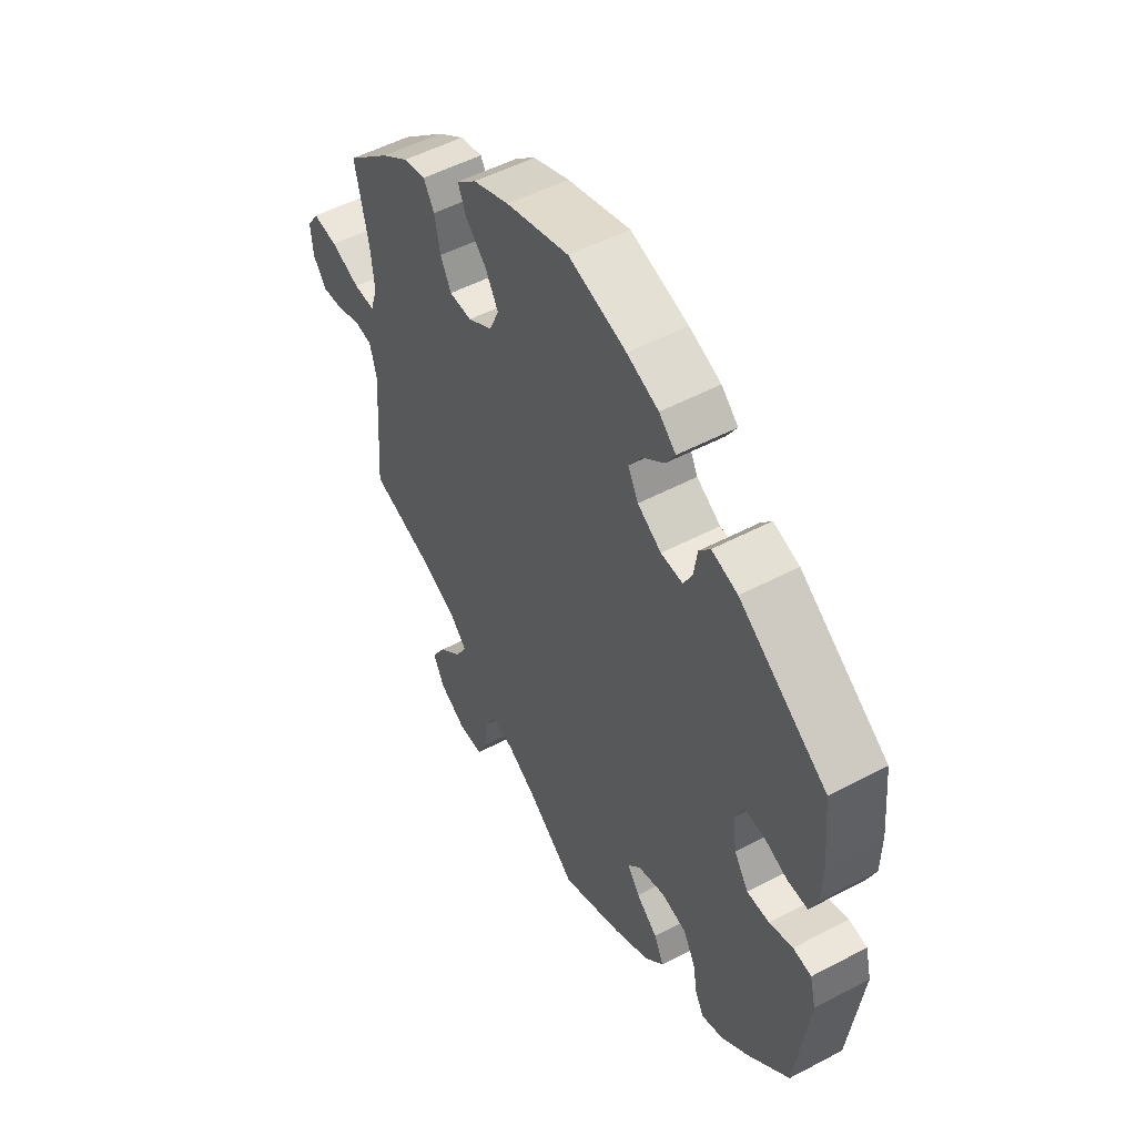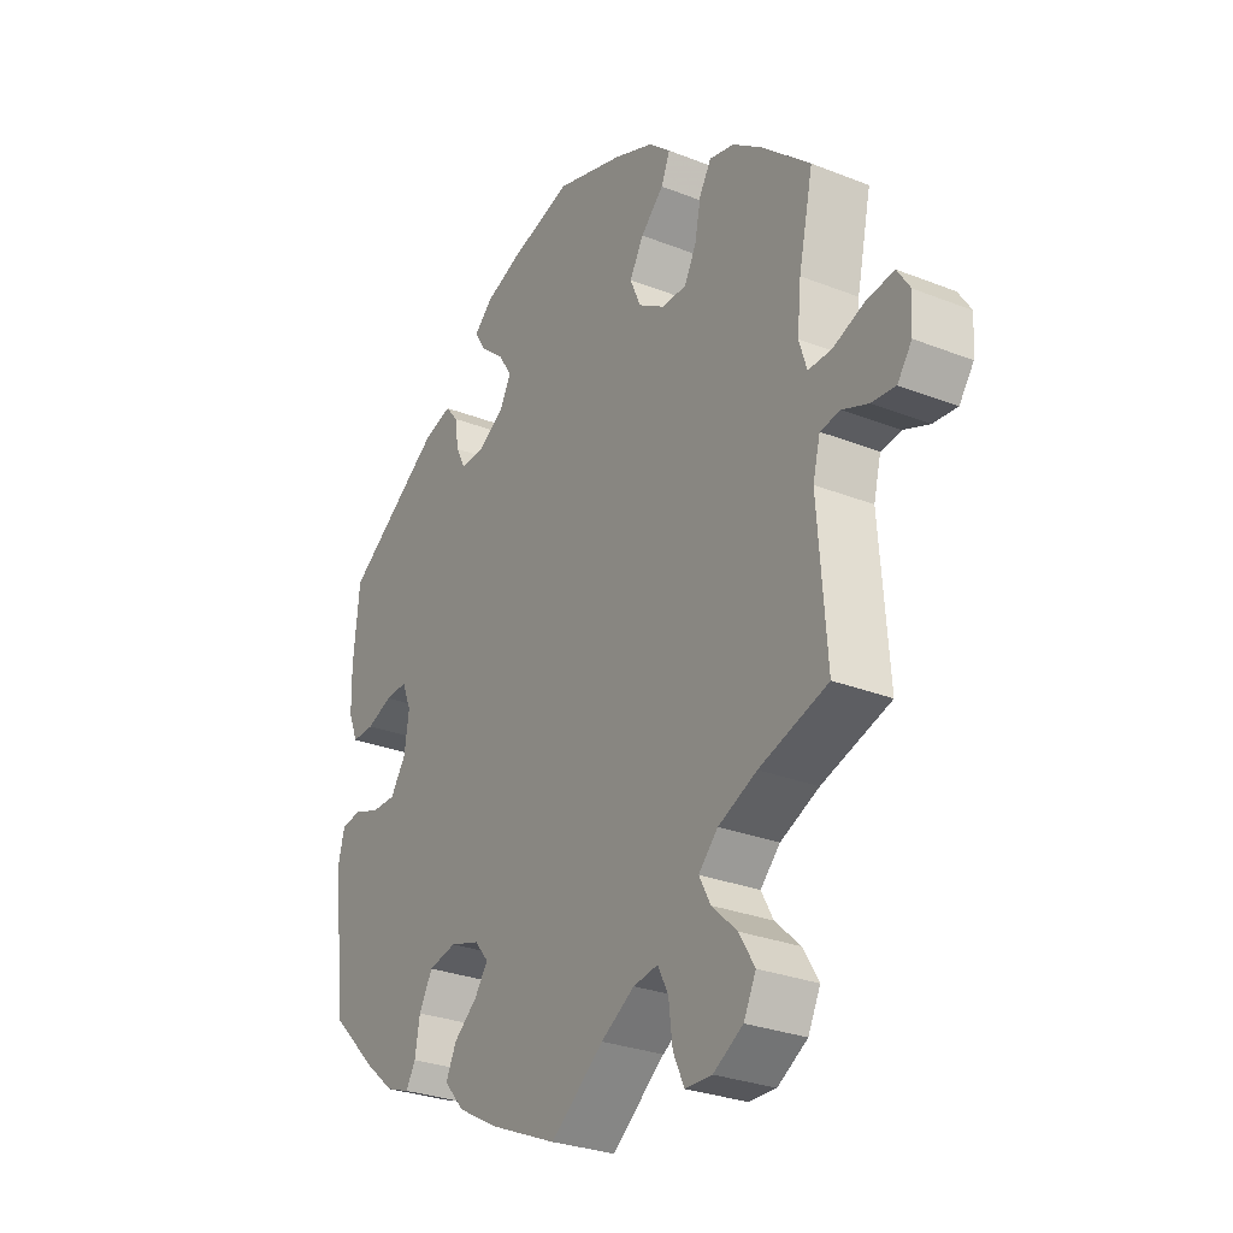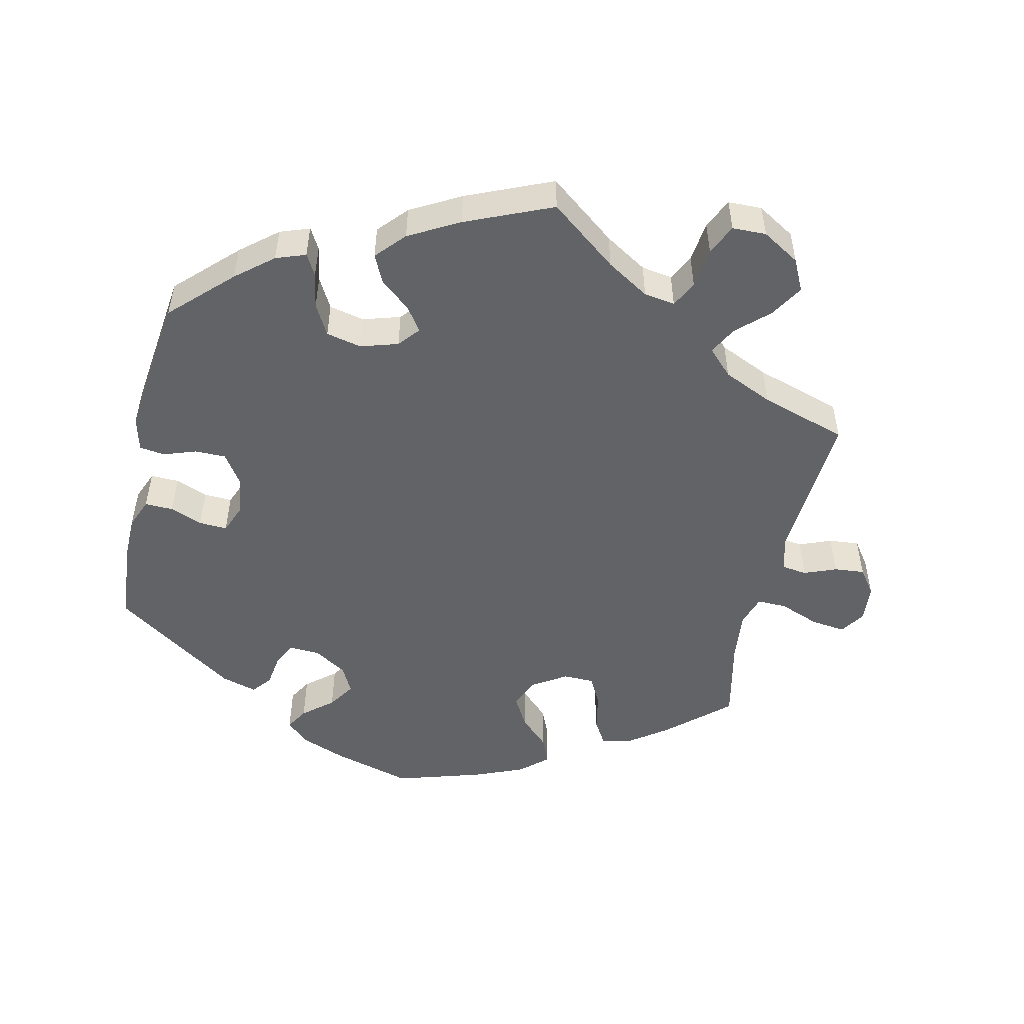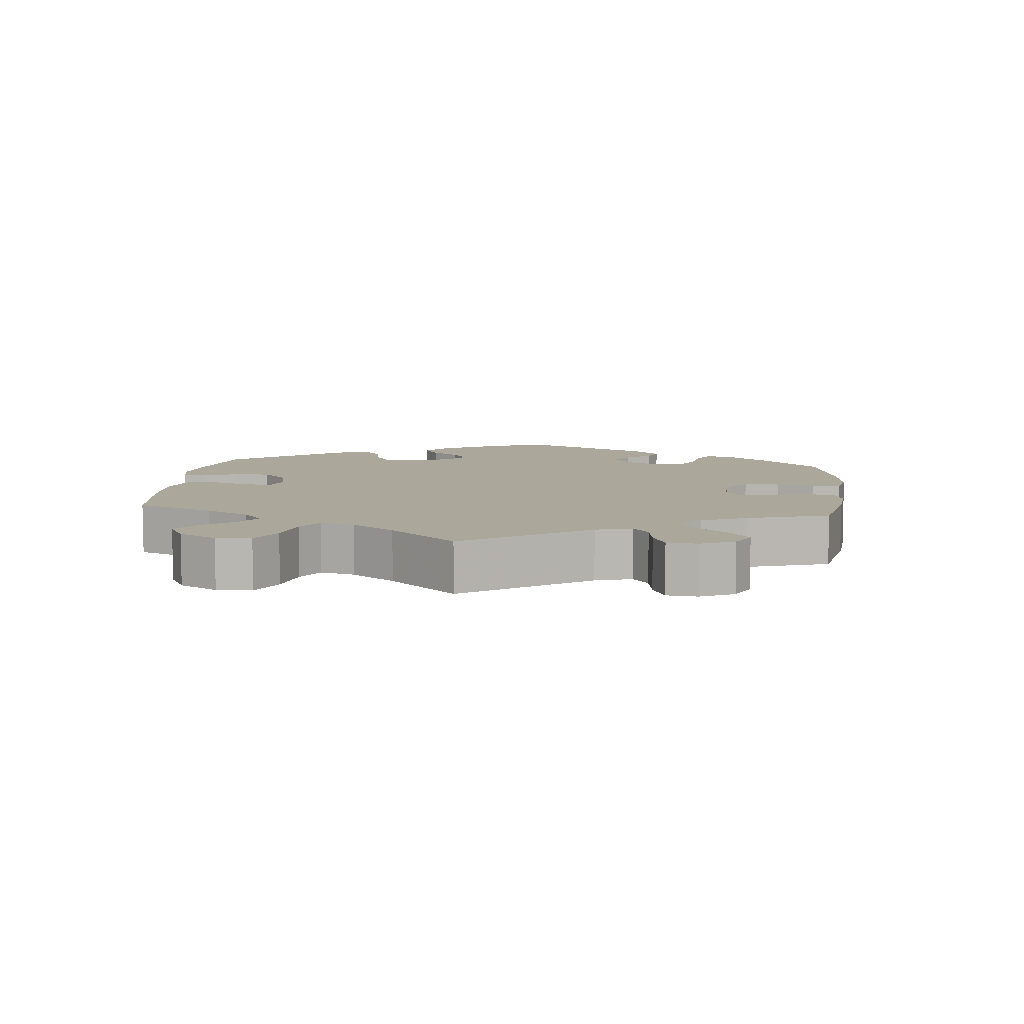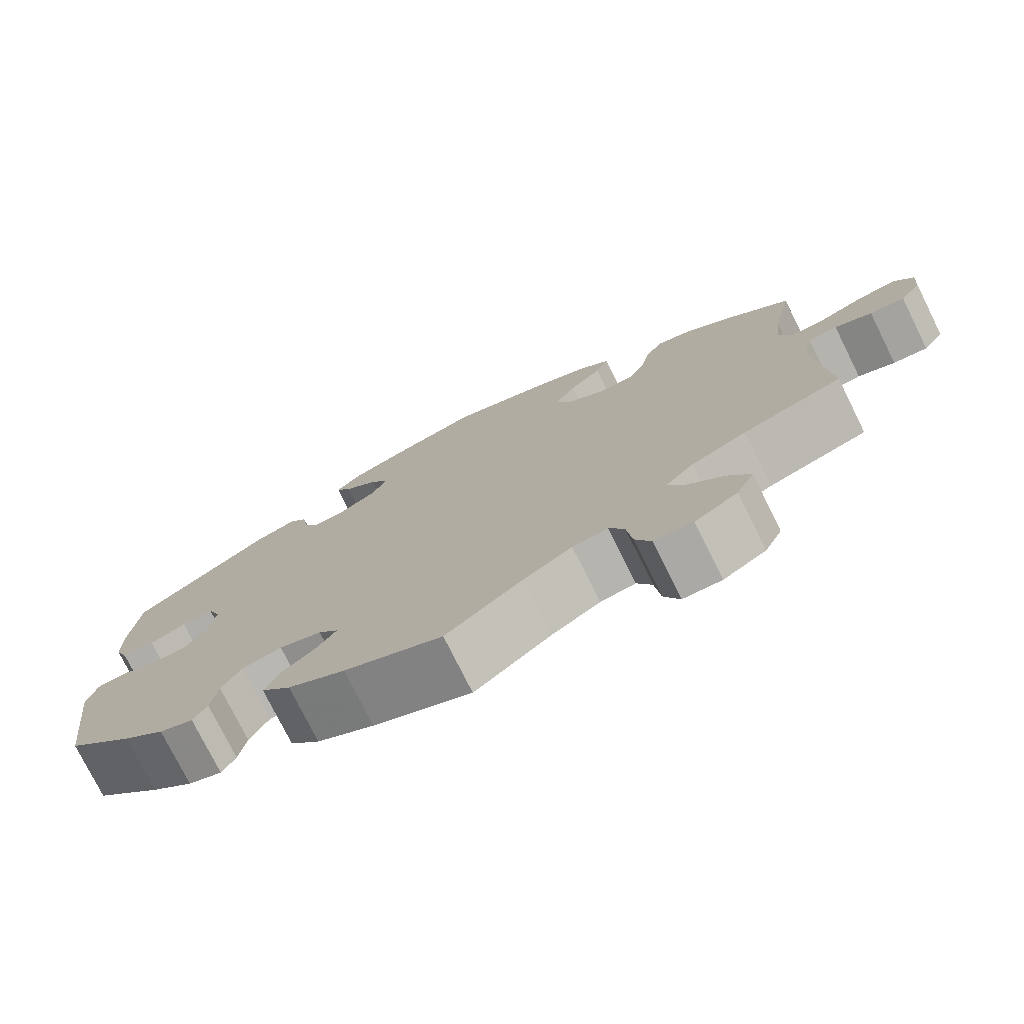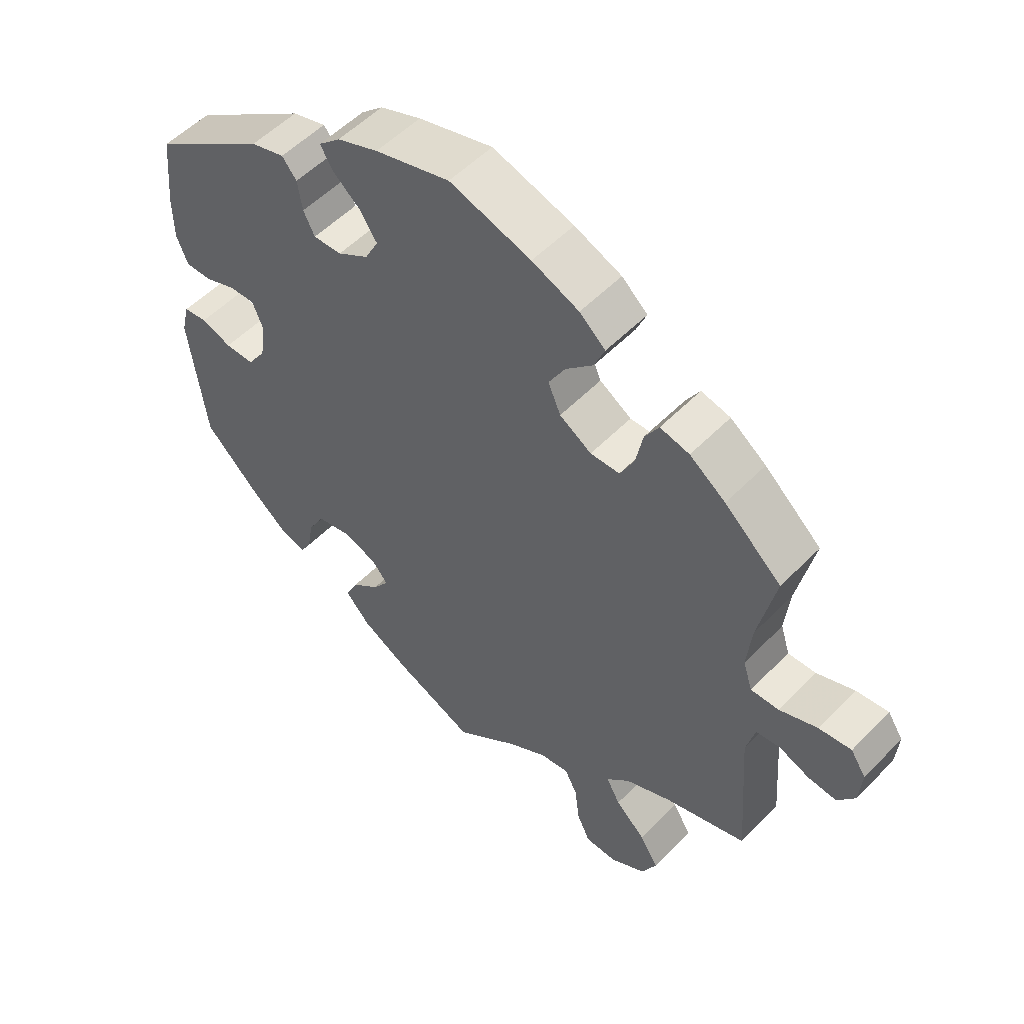
<metadata>
{"format":"obj","ext":"obj","renderer":"f3d","projection":"perspective","resolution":1024,"background":"white","views":[{"elev":52.3,"azim":60.4,"up":"+Z"},{"elev":-28.4,"azim":-120.8,"up":"+Z"},{"elev":-50.9,"azim":167.4,"up":"+Y"},{"elev":8.2,"azim":-114.0,"up":"+Y"},{"elev":-76.3,"azim":-153.6,"up":"+Z"},{"elev":53.6,"azim":-137.2,"up":"+Z"}]}
</metadata>
<code>
v 0.418 0.07 -0.369
v 0.366 0.07 -0.412
v 0.324 0.07 -0.427
v 0.307 0.07 -0.397
v 0.298 0.07 -0.346
v 0.274 0.07 -0.302
v 0.224 0.07 -0.291
v 0.171 0.07 -0.307
v 0.146 0.07 -0.337
v 0.17 0.07 -0.371
v 0.212 0.07 -0.406
v 0.231 0.07 -0.446
v 0.194 0.07 -0.487
v 0.123 0.07 -0.526
v 0.001 0.07 -0.578
v -0.094 0.07 -0.504
v -0.154 0.07 -0.467
v -0.198 0.07 -0.46
v -0.217 0.07 -0.497
v -0.224 0.07 -0.555
v -0.244 0.07 -0.598
v -0.292 0.07 -0.599
v -0.345 0.07 -0.567
v -0.367 0.07 -0.522
v -0.339 0.07 -0.476
v -0.294 0.07 -0.434
v -0.273 0.07 -0.395
v -0.308 0.07 -0.359
v -0.377 0.07 -0.328
v -0.5 0.07 -0.289
v -0.484 0.07 -0.075
v -0.497 0.07 -0.023
v -0.533 0.07 -0.018
v -0.579 0.07 -0.036
v -0.622 0.07 -0.04
v -0.648 0.07 -0.004
v -0.652 0.07 0.049
v -0.629 0.07 0.084
v -0.58 0.07 0.078
v -0.523 0.07 0.056
v -0.481 0.07 0.055
v -0.467 0.07 0.099
v -0.474 0.07 0.169
v -0.5 0.07 0.289
v -0.414 0.07 0.365
v -0.36 0.07 0.404
v -0.316 0.07 0.414
v -0.295 0.07 0.379
v -0.284 0.07 0.324
v -0.263 0.07 0.283
v -0.219 0.07 0.282
v -0.171 0.07 0.312
v -0.152 0.07 0.356
v -0.177 0.07 0.4
v -0.218 0.07 0.44
v -0.234 0.07 0.478
v -0.195 0.07 0.512
v -0.124 0.07 0.541
v -0.001 0.07 0.578
v 0.112 0.07 0.546
v 0.174 0.07 0.522
v 0.207 0.07 0.492
v 0.188 0.07 0.46
v 0.146 0.07 0.425
v 0.121 0.07 0.387
v 0.141 0.07 0.348
v 0.188 0.07 0.319
v 0.231 0.07 0.317
v 0.248 0.07 0.351
v 0.255 0.07 0.397
v 0.277 0.07 0.424
v 0.328 0.07 0.409
v 0.501 0.07 0.29
v 0.512 0.07 0.178
v 0.511 0.07 0.111
v 0.494 0.07 0.069
v 0.454 0.07 0.07
v 0.408 0.07 0.088
v 0.368 0.07 0.09
v 0.352 0.07 0.05
v 0.36 0.07 -0.007
v 0.388 0.07 -0.049
v 0.432 0.07 -0.049
v 0.478 0.07 -0.033
v 0.514 0.07 -0.038
v 0.526 0.07 -0.087
v 0.501 0.07 -0.288
v 0.418 0 -0.369
v 0.366 0 -0.412
v 0.324 0 -0.427
v 0.307 0 -0.397
v 0.298 0 -0.346
v 0.274 0 -0.302
v 0.224 0 -0.291
v 0.171 0 -0.307
v 0.146 0 -0.337
v 0.17 0 -0.371
v 0.212 0 -0.406
v 0.231 0 -0.446
v 0.194 0 -0.487
v 0.123 0 -0.526
v 0.001 0 -0.578
v -0.094 0 -0.504
v -0.154 0 -0.467
v -0.198 0 -0.46
v -0.217 0 -0.497
v -0.224 0 -0.555
v -0.244 0 -0.598
v -0.292 0 -0.599
v -0.345 0 -0.567
v -0.367 0 -0.522
v -0.339 0 -0.476
v -0.294 0 -0.434
v -0.273 0 -0.395
v -0.308 0 -0.359
v -0.377 0 -0.328
v -0.5 0 -0.289
v -0.484 0 -0.075
v -0.497 0 -0.023
v -0.533 0 -0.018
v -0.579 0 -0.036
v -0.622 0 -0.04
v -0.648 0 -0.004
v -0.652 0 0.049
v -0.629 0 0.084
v -0.58 0 0.078
v -0.523 0 0.056
v -0.481 0 0.055
v -0.467 0 0.099
v -0.474 0 0.169
v -0.5 0 0.289
v -0.414 0 0.365
v -0.36 0 0.404
v -0.316 0 0.414
v -0.295 0 0.379
v -0.284 0 0.324
v -0.263 0 0.283
v -0.219 0 0.282
v -0.171 0 0.312
v -0.152 0 0.356
v -0.177 0 0.4
v -0.218 0 0.44
v -0.234 0 0.478
v -0.195 0 0.512
v -0.124 0 0.541
v -0.001 0 0.578
v 0.112 0 0.546
v 0.174 0 0.522
v 0.207 0 0.492
v 0.188 0 0.46
v 0.146 0 0.425
v 0.121 0 0.387
v 0.141 0 0.348
v 0.188 0 0.319
v 0.231 0 0.317
v 0.248 0 0.351
v 0.255 0 0.397
v 0.277 0 0.424
v 0.328 0 0.409
v 0.501 0 0.29
v 0.512 0 0.178
v 0.511 0 0.111
v 0.494 0 0.069
v 0.454 0 0.07
v 0.408 0 0.088
v 0.368 0 0.09
v 0.352 0 0.05
v 0.36 0 -0.007
v 0.388 0 -0.049
v 0.432 0 -0.049
v 0.478 0 -0.033
v 0.514 0 -0.038
v 0.526 0 -0.087
v 0.501 0 -0.288
f 83 84 85 86
f 82 83 86 87
f 81 82 87 1
f 75 76 77 78
f 75 78 79
f 74 75 79
f 73 74 79
f 72 73 79
f 69 70 71 72
f 68 69 72 79
f 67 68 79 80
f 61 62 63 64
f 61 64 65
f 60 61 65
f 59 60 65
f 58 59 65 66
f 54 55 56 57
f 53 54 57 58
f 46 47 48 49
f 46 49 50
f 43 44 45 46
f 42 43 46 50
f 41 42 50 51
f 37 38 39 40
f 37 40 41
f 36 37 41
f 33 34 35 36
f 33 36 41
f 32 33 41 51
f 29 30 31
f 28 29 31 32
f 27 28 32 51
f 23 24 25 26
f 23 26 27
f 22 23 27
f 19 20 21 22
f 18 19 22 27
f 17 18 27 51
f 13 14 15 16
f 10 11 12 13
f 9 10 13 16
f 8 9 16 17
f 2 3 4 5
f 81 1 2 5
f 81 5 6
f 66 67 80 81
f 53 58 66 81
f 52 53 81 6
f 8 17 51 52
f 7 8 52
f 6 7 52
f 173 172 171 170
f 174 173 170 169
f 88 174 169 168
f 165 164 163 162
f 166 165 162
f 166 162 161
f 166 161 160
f 166 160 159
f 159 158 157 156
f 166 159 156 155
f 167 166 155 154
f 151 150 149 148
f 152 151 148
f 152 148 147
f 152 147 146
f 153 152 146 145
f 144 143 142 141
f 145 144 141 140
f 136 135 134 133
f 137 136 133
f 133 132 131 130
f 137 133 130 129
f 138 137 129 128
f 127 126 125 124
f 128 127 124
f 128 124 123
f 123 122 121 120
f 128 123 120
f 138 128 120 119
f 118 117 116
f 119 118 116 115
f 138 119 115 114
f 113 112 111 110
f 114 113 110
f 114 110 109
f 109 108 107 106
f 114 109 106 105
f 138 114 105 104
f 103 102 101 100
f 100 99 98 97
f 103 100 97 96
f 104 103 96 95
f 92 91 90 89
f 92 89 88 168
f 93 92 168
f 168 167 154 153
f 168 153 145 140
f 93 168 140 139
f 139 138 104 95
f 139 95 94
f 139 94 93
f 1 88 89 2
f 2 89 90 3
f 3 90 91 4
f 4 91 92 5
f 5 92 93 6
f 6 93 94 7
f 7 94 95 8
f 8 95 96 9
f 9 96 97 10
f 10 97 98 11
f 11 98 99 12
f 12 99 100 13
f 13 100 101 14
f 14 101 102 15
f 15 102 103 16
f 16 103 104 17
f 17 104 105 18
f 18 105 106 19
f 19 106 107 20
f 20 107 108 21
f 21 108 109 22
f 22 109 110 23
f 23 110 111 24
f 24 111 112 25
f 25 112 113 26
f 26 113 114 27
f 27 114 115 28
f 28 115 116 29
f 29 116 117 30
f 30 117 118 31
f 31 118 119 32
f 32 119 120 33
f 33 120 121 34
f 34 121 122 35
f 35 122 123 36
f 36 123 124 37
f 37 124 125 38
f 38 125 126 39
f 39 126 127 40
f 40 127 128 41
f 41 128 129 42
f 42 129 130 43
f 43 130 131 44
f 44 131 132 45
f 45 132 133 46
f 46 133 134 47
f 47 134 135 48
f 48 135 136 49
f 49 136 137 50
f 50 137 138 51
f 51 138 139 52
f 52 139 140 53
f 53 140 141 54
f 54 141 142 55
f 55 142 143 56
f 56 143 144 57
f 57 144 145 58
f 58 145 146 59
f 59 146 147 60
f 60 147 148 61
f 61 148 149 62
f 62 149 150 63
f 63 150 151 64
f 64 151 152 65
f 65 152 153 66
f 66 153 154 67
f 67 154 155 68
f 68 155 156 69
f 69 156 157 70
f 70 157 158 71
f 71 158 159 72
f 72 159 160 73
f 73 160 161 74
f 74 161 162 75
f 75 162 163 76
f 76 163 164 77
f 77 164 165 78
f 78 165 166 79
f 79 166 167 80
f 80 167 168 81
f 81 168 169 82
f 82 169 170 83
f 83 170 171 84
f 84 171 172 85
f 85 172 173 86
f 86 173 174 87
f 87 174 88 1

</code>
